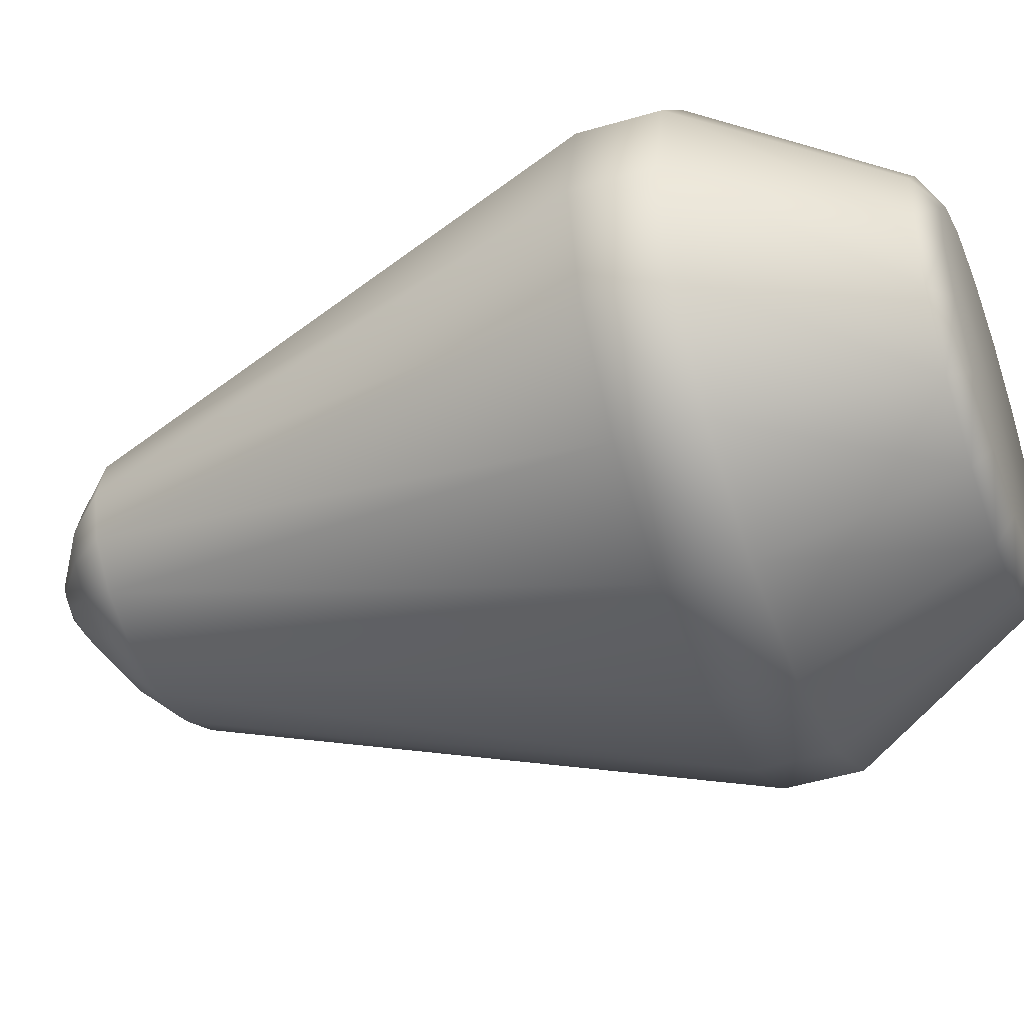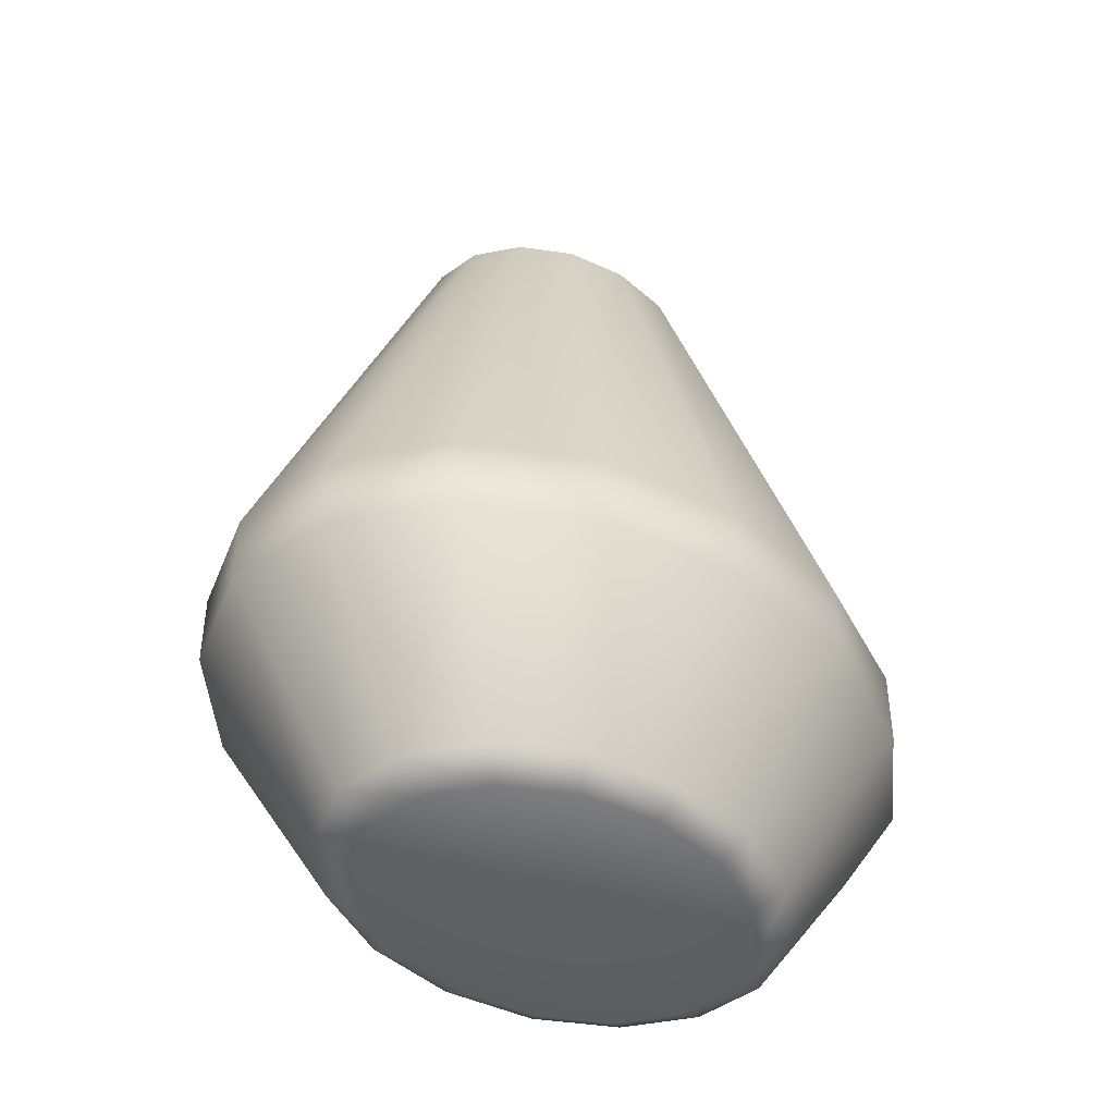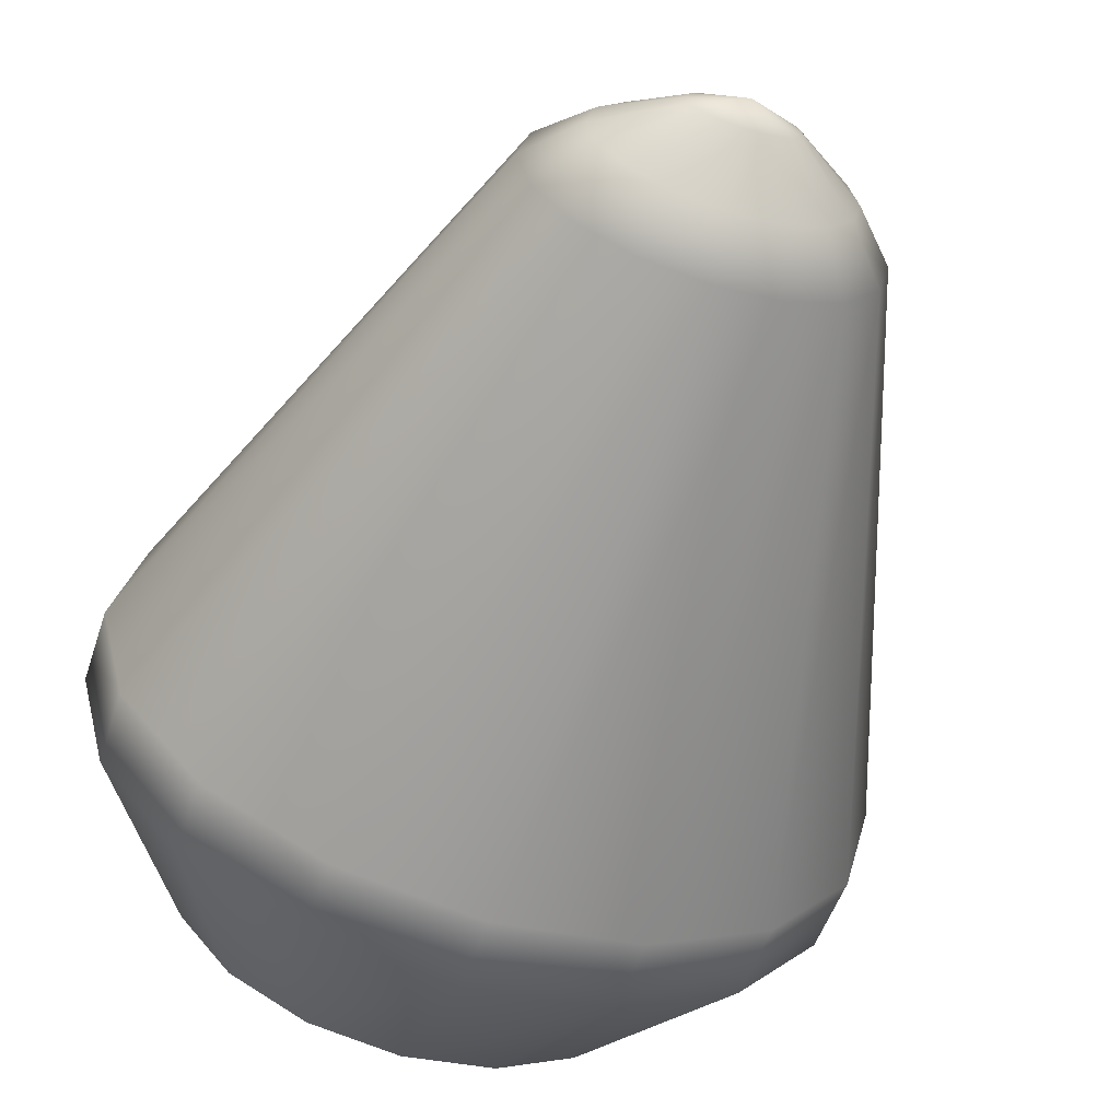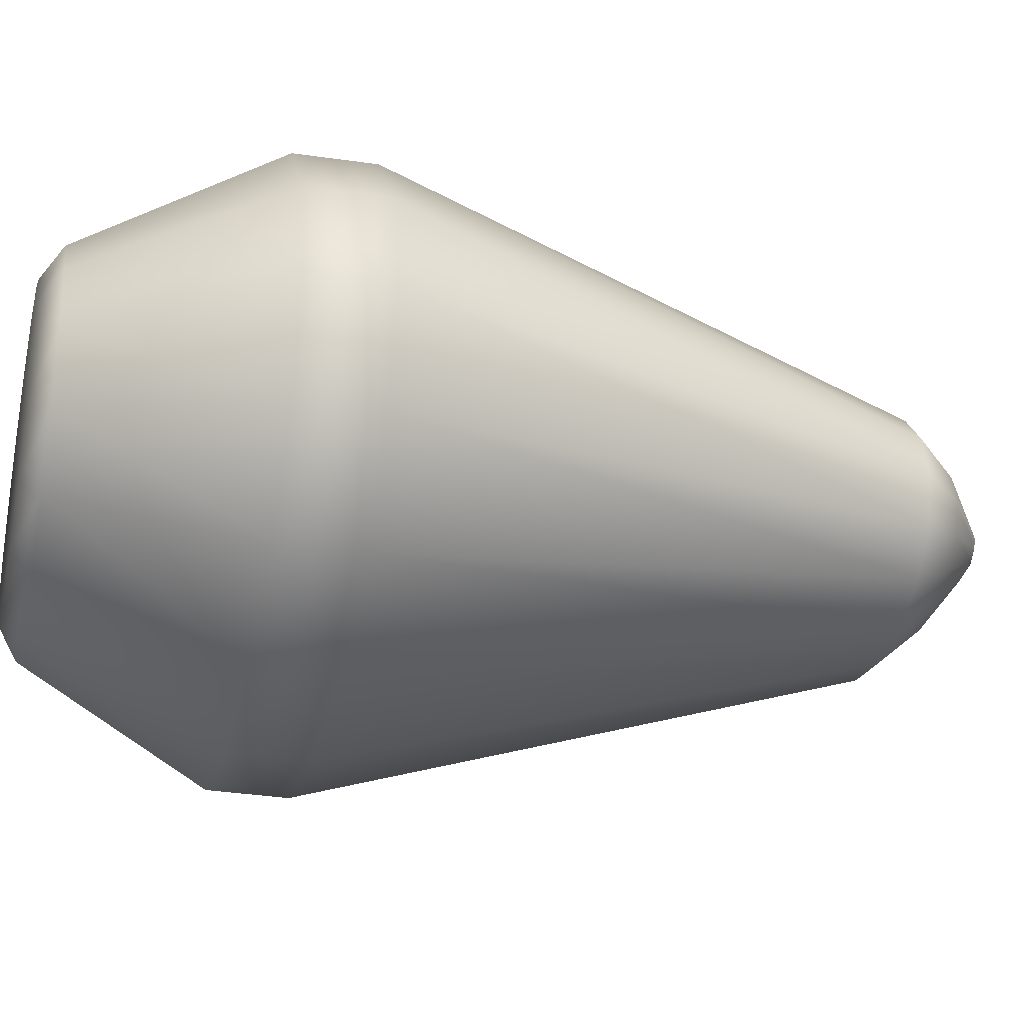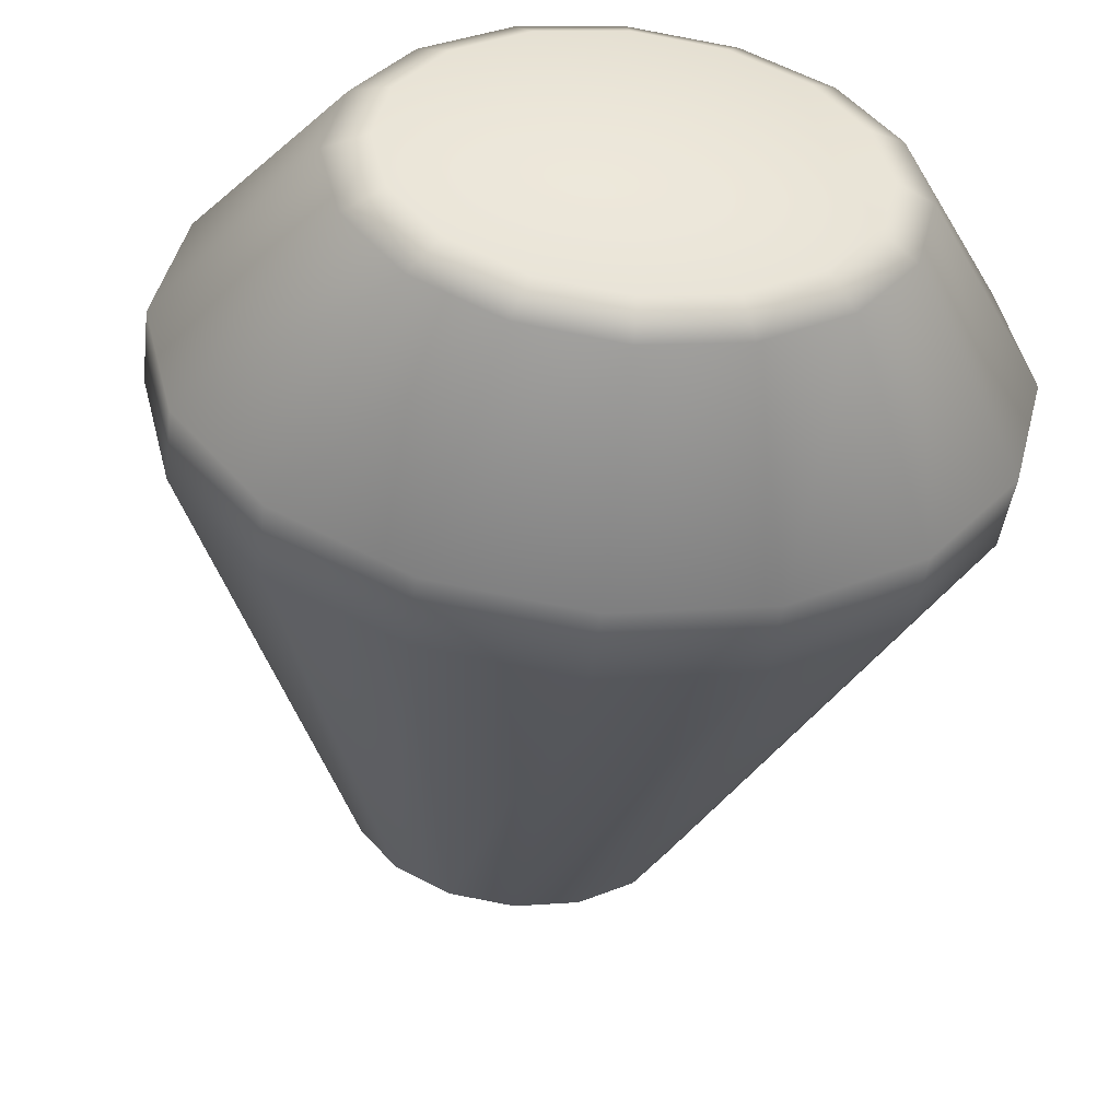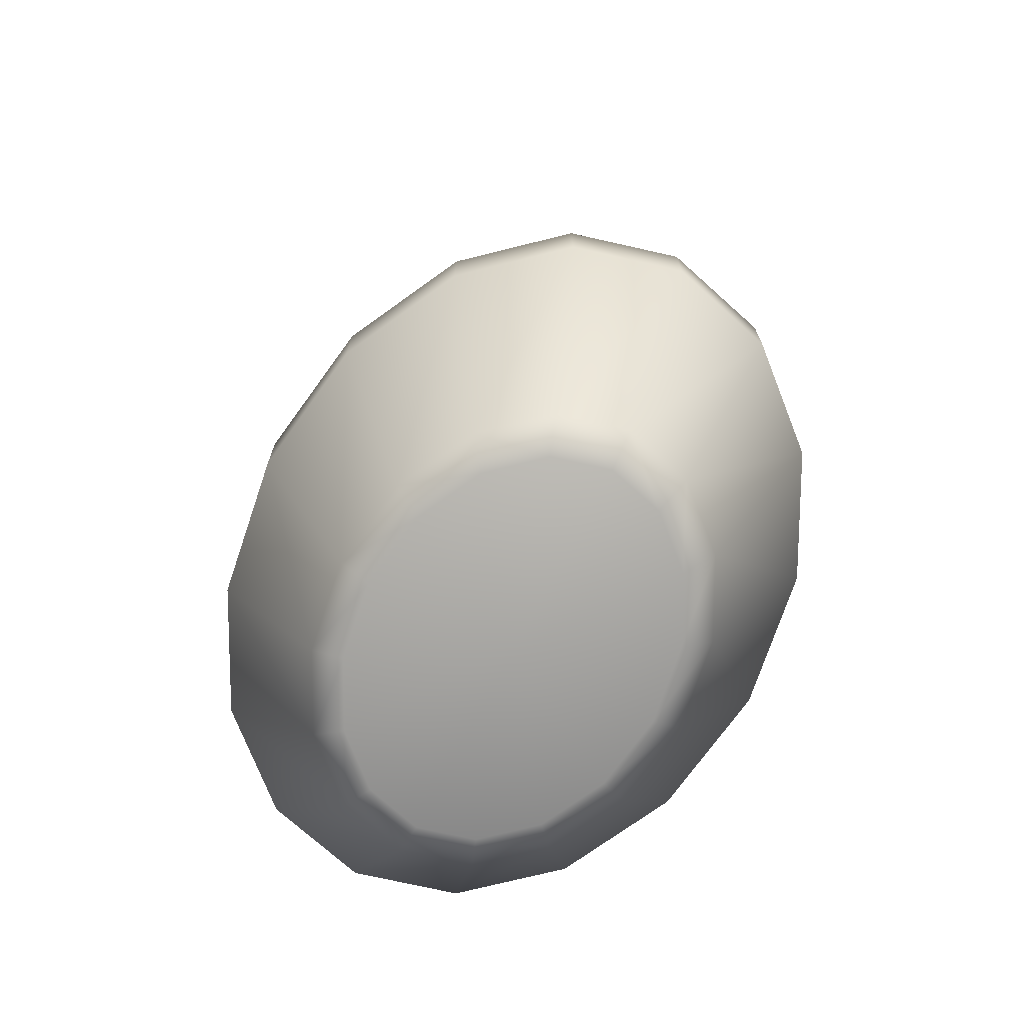
<metadata>
{"format":"obj","ext":"obj","renderer":"f3d","projection":"perspective","resolution":1024,"background":"white","views":[{"elev":-42.0,"azim":-69.8,"up":"+Z"},{"elev":-47.3,"azim":143.9,"up":"+Y"},{"elev":-55.1,"azim":161.2,"up":"+Z"},{"elev":-28.3,"azim":76.7,"up":"+Z"},{"elev":-40.7,"azim":-6.8,"up":"+Z"},{"elev":-73.7,"azim":-117.3,"up":"+Y"}]}
</metadata>
<code>
g default
v -0.1086 1.97 0.07814
v -0.08314 1.97 0.04941
v -0.045 1.97 0.03022
v -0 1.97 0.02348
v 0.045 1.97 0.03022
v 0.08314 1.97 0.04941
v 0.1086 1.97 0.07814
v 0.1176 1.97 0.112
v 0.1086 1.97 0.1459
v 0.08314 1.97 0.1746
v 0.045 1.97 0.1938
v 0 1.97 0.2006
v -0.045 1.97 0.1938
v -0.08314 1.97 0.1746
v -0.1086 1.97 0.1459
v -0.1176 1.97 0.112
v -0.2468 1.568 0.03411
v -0.1889 1.568 -0.03194
v -0.1022 1.568 -0.07607
v -0 1.568 -0.09157
v 0.1022 1.568 -0.07607
v 0.1889 1.568 -0.03194
v 0.2468 1.568 0.03411
v 0.2672 1.568 0.112
v 0.2468 1.568 0.1899
v 0.1889 1.568 0.256
v 0.1022 1.568 0.3001
v 0 1.568 0.3156
v -0.1022 1.568 0.3001
v -0.1889 1.568 0.256
v -0.2468 1.568 0.1899
v -0.2672 1.568 0.112
v -0 1.359 0.112
v 0.102 1.511 0.2996
v 0.1884 1.511 0.2556
v 0.2462 1.511 0.1897
v 0.2665 1.511 0.112
v 0.2462 1.511 0.03431
v 0.1884 1.511 -0.03157
v 0.102 1.511 -0.07559
v -0 1.511 -0.09105
v -0.102 1.511 -0.07559
v -0.1884 1.511 -0.03157
v -0.2462 1.511 0.03431
v -0.2665 1.511 0.112
v -0.2462 1.511 0.1897
v -0.1884 1.511 0.2556
v -0.102 1.511 0.2996
v 0 1.511 0.3151
v -0.03365 2.036 0.1054
v -0.02575 2.036 0.09976
v 0 2.047 0.112
v -0.01394 2.036 0.096
v -0 2.036 0.09468
v 0.01394 2.036 0.096
v 0.02575 2.036 0.09976
v 0.03365 2.036 0.1054
v 0.03642 2.036 0.112
v 0.03365 2.036 0.1187
v 0.02575 2.036 0.1243
v 0.01394 2.036 0.1281
v 0 2.036 0.1294
v -0.01394 2.036 0.1281
v -0.02575 2.036 0.1243
v -0.03365 2.036 0.1187
v -0.03642 2.036 0.112
v -0.135 1.359 0.07078
v -0.1598 1.373 0.06167
v -0.1038 1.359 0.0353
v -0.1224 1.374 0.01889
v -0.05647 1.359 0.01111
v -0.06632 1.374 -0.009799
v -0 1.359 0.002444
v -0 1.374 -0.01991
v 0.05652 1.359 0.01098
v 0.06632 1.374 -0.0098
v 0.104 1.359 0.03514
v 0.1224 1.374 0.01889
v 0.1352 1.359 0.0707
v 0.1598 1.373 0.06167
v 0.146 1.359 0.112
v 0.1729 1.373 0.112
v 0.135 1.359 0.1533
v 0.1598 1.373 0.1624
v 0.1038 1.359 0.1888
v 0.1224 1.374 0.2052
v 0.05647 1.359 0.2129
v 0.06632 1.374 0.2339
v 0 1.359 0.2216
v 0 1.374 0.244
v -0.05652 1.359 0.2131
v -0.06632 1.374 0.2339
v -0.104 1.359 0.1889
v -0.1224 1.374 0.2052
v -0.1352 1.359 0.1534
v -0.1598 1.373 0.1624
v -0.146 1.359 0.112
v -0.1729 1.373 0.112
v 0 2.003 0.1712
v -0.03292 2.003 0.1667
v -0.06082 2.003 0.1539
v -0.07947 2.003 0.1347
v -0.08601 2.003 0.112
v -0.07947 2.003 0.08939
v -0.06082 2.003 0.0702
v -0.03292 2.003 0.05738
v -0 2.003 0.05288
v 0.03292 2.003 0.05738
v 0.06082 2.003 0.0702
v 0.07947 2.003 0.08939
v 0.08601 2.003 0.112
v 0.07947 2.003 0.1347
v 0.06082 2.003 0.1539
v 0.03292 2.003 0.1667
g pCylinder10 group17
f 1 2 18 17
f 2 3 19 18
f 3 4 20 19
f 4 5 21 20
f 5 6 22 21
f 6 7 23 22
f 7 8 24 23
f 8 9 25 24
f 9 10 26 25
f 10 11 27 26
f 11 12 28 27
f 12 13 29 28
f 13 14 30 29
f 14 15 31 30
f 15 16 32 31
f 16 1 17 32
f 51 50 52
f 53 51 52
f 54 53 52
f 55 54 52
f 56 55 52
f 57 56 52
f 58 57 52
f 59 58 52
f 60 59 52
f 61 60 52
f 62 61 52
f 63 62 52
f 64 63 52
f 65 64 52
f 66 65 52
f 50 66 52
f 17 18 43 44
f 18 19 42 43
f 19 20 41 42
f 20 21 40 41
f 21 22 39 40
f 22 23 38 39
f 23 24 37 38
f 24 25 36 37
f 25 26 35 36
f 26 27 34 35
f 27 28 49 34
f 28 29 48 49
f 29 30 47 48
f 30 31 46 47
f 31 32 45 46
f 32 17 44 45
f 2 1 104 105
f 3 2 105 106
f 4 3 106 107
f 5 4 107 108
f 6 5 108 109
f 7 6 109 110
f 8 7 110 111
f 9 8 111 112
f 10 9 112 113
f 11 10 113 114
f 12 11 114 99
f 13 12 99 100
f 14 13 100 101
f 15 14 101 102
f 16 15 102 103
f 1 16 103 104
f 67 68 70 69
f 68 67 97 98
f 69 70 72 71
f 71 72 74 73
f 73 74 76 75
f 75 76 78 77
f 77 78 80 79
f 79 80 82 81
f 81 82 84 83
f 83 84 86 85
f 85 86 88 87
f 87 88 90 89
f 89 90 92 91
f 91 92 94 93
f 93 94 96 95
f 95 96 98 97
f 67 69 33
f 69 71 33
f 71 73 33
f 73 75 33
f 75 77 33
f 77 79 33
f 79 81 33
f 81 83 33
f 83 85 33
f 85 87 33
f 87 89 33
f 89 91 33
f 91 93 33
f 93 95 33
f 95 97 33
f 97 67 33
f 35 34 88 86
f 36 35 86 84
f 37 36 84 82
f 38 37 82 80
f 39 38 80 78
f 40 39 78 76
f 41 40 76 74
f 42 41 74 72
f 43 42 72 70
f 44 43 70 68
f 45 44 68 98
f 46 45 98 96
f 47 46 96 94
f 48 47 94 92
f 49 48 92 90
f 34 49 90 88
f 100 99 62 63
f 101 100 63 64
f 102 101 64 65
f 103 102 65 66
f 104 103 66 50
f 105 104 50 51
f 106 105 51 53
f 107 106 53 54
f 108 107 54 55
f 109 108 55 56
f 110 109 56 57
f 111 110 57 58
f 112 111 58 59
f 113 112 59 60
f 114 113 60 61
f 99 114 61 62

</code>
